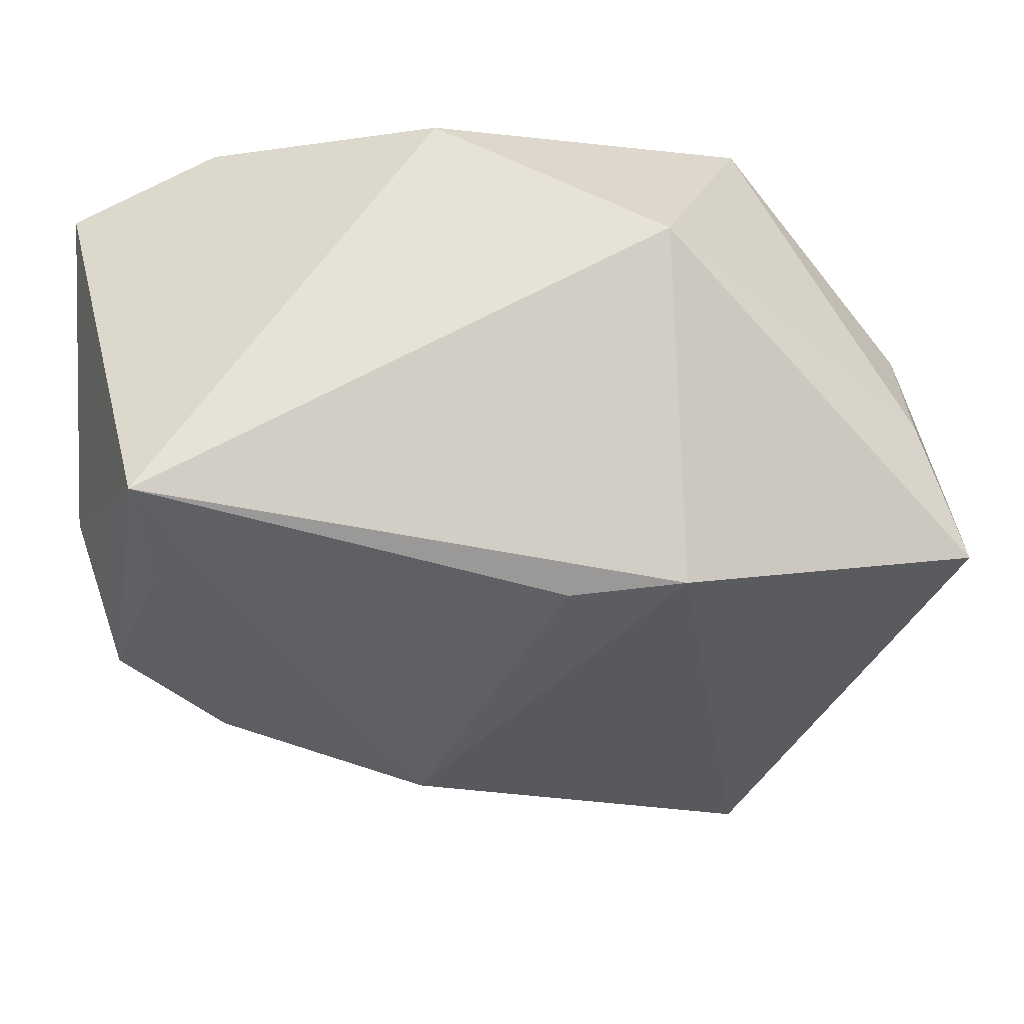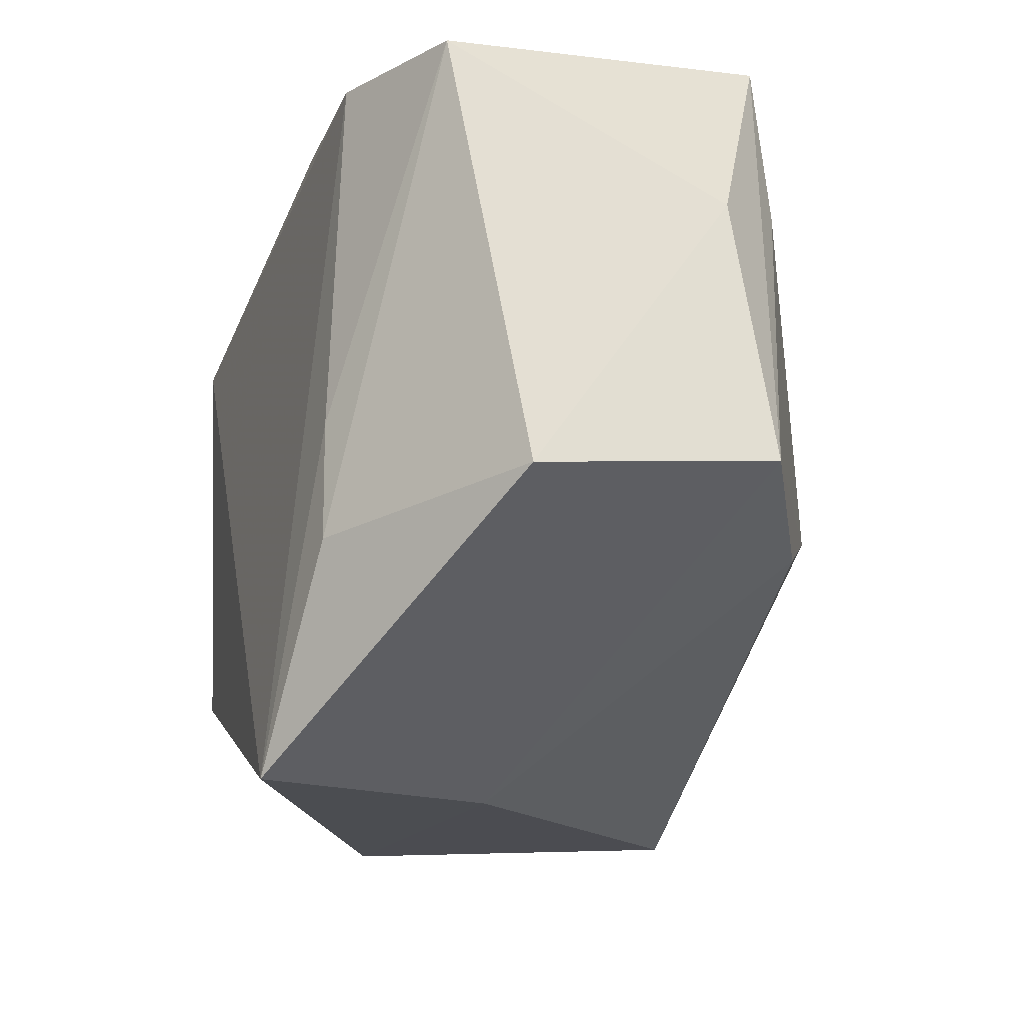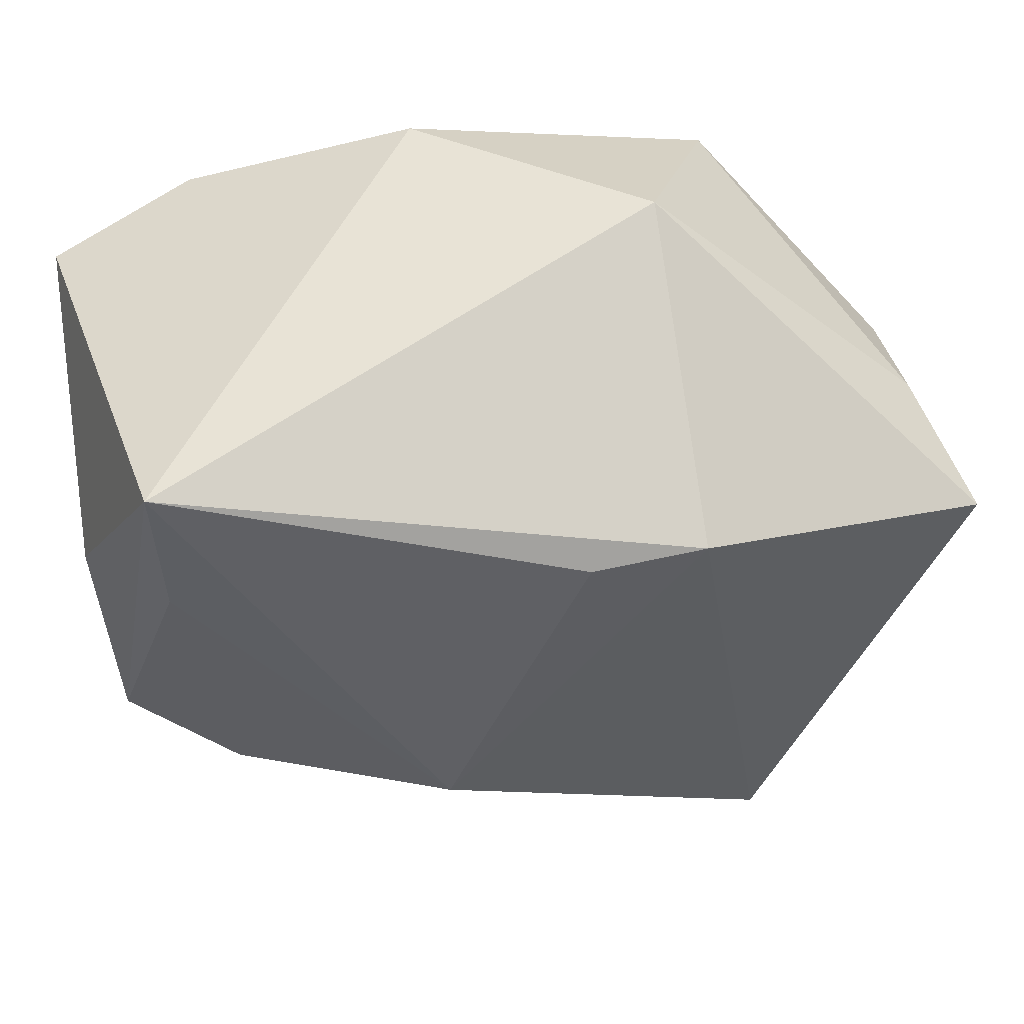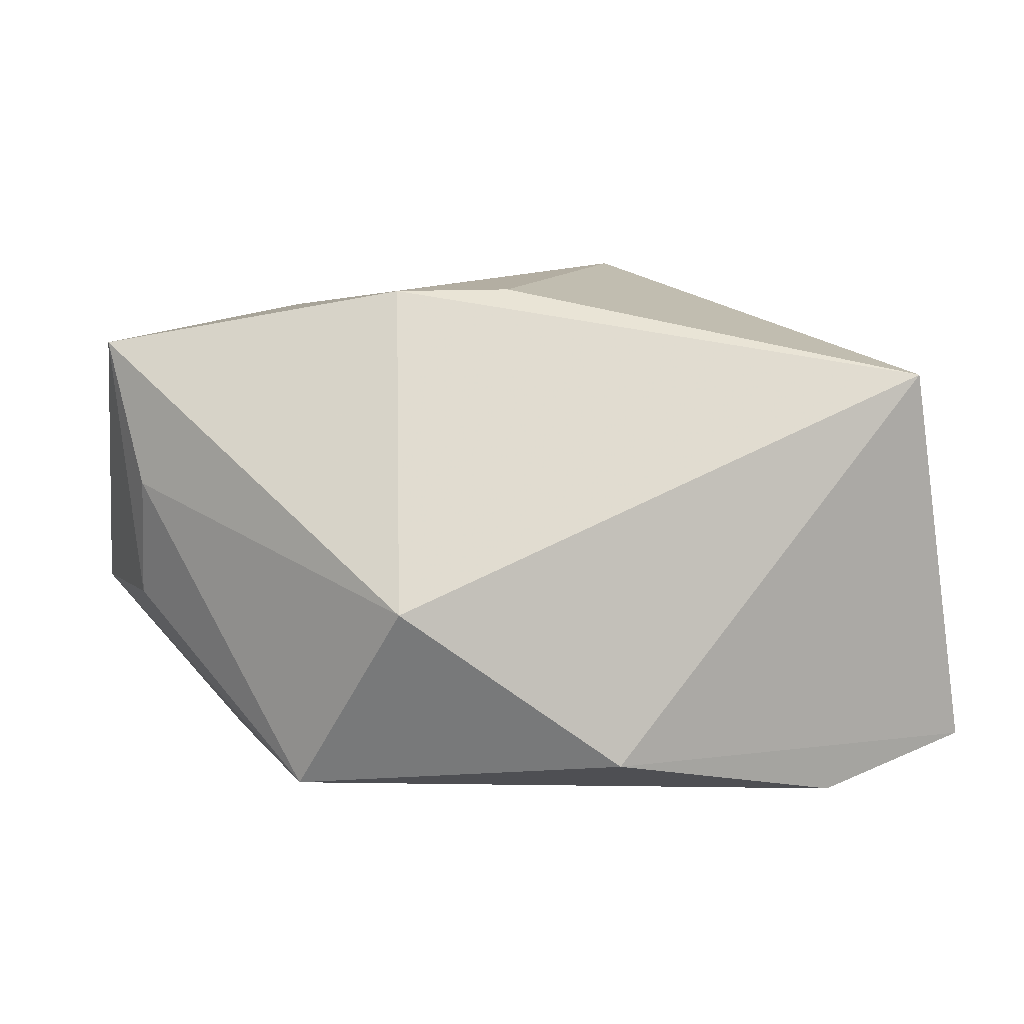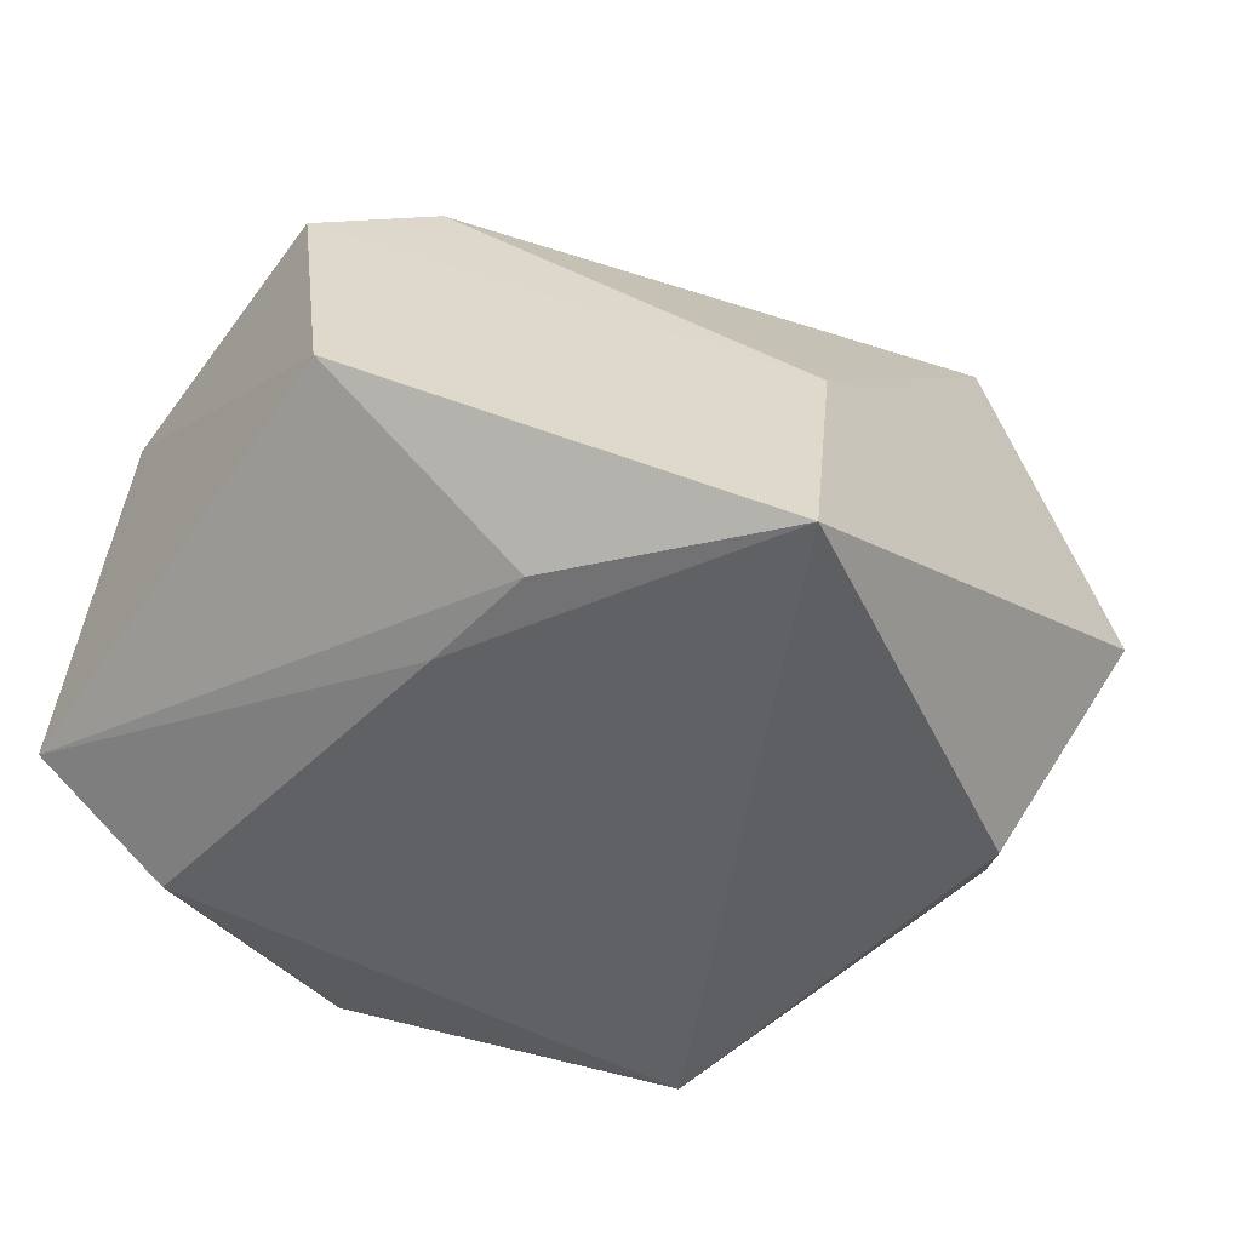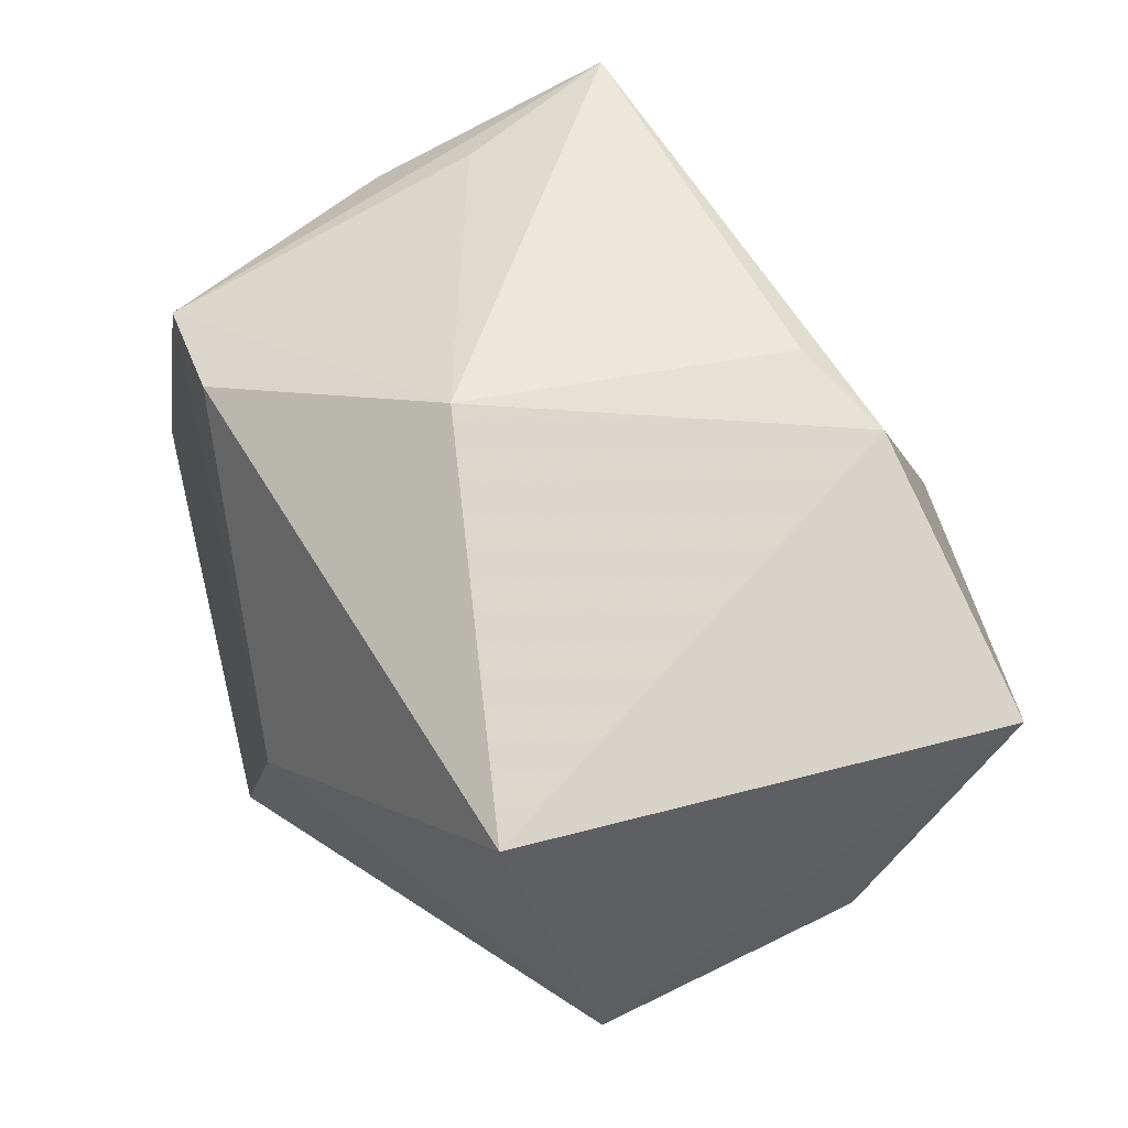
<metadata>
{"format":"obj","ext":"obj","renderer":"f3d","projection":"perspective","resolution":1024,"background":"white","views":[{"elev":64.8,"azim":-3.6,"up":"+Y"},{"elev":-27.1,"azim":-111.5,"up":"+Y"},{"elev":62.0,"azim":-9.5,"up":"+Y"},{"elev":-2.0,"azim":172.5,"up":"+Z"},{"elev":-48.1,"azim":-36.8,"up":"+Z"},{"elev":71.6,"azim":49.0,"up":"+Z"}]}
</metadata>
<code>
v 0.01722 0.03568 -0.008158
v 0.04162 0.01039 -0.00584
v -0.0043 0.03295 -0.02268
v 0.03118 -0.01695 -0.02109
v -0.04092 0.02293 -0.02035
v 0.0416 0.01689 0.004988
v -0.02666 0.0255 -0.02565
v -0.003268 -0.03685 -0.001918
v 0.03851 -0.02893 -0.000737
v -0.03108 -0.01958 0.01826
v 0.01659 0.02504 0.02376
v 0.04542 -0.001947 -0.003988
v -0.007827 -0.03919 -0.02565
v -0.04218 -0.0159 0.01154
v -0.04218 -0.02065 -0.01237
v -0.04218 0.01067 0.007423
v -0.03391 0.01652 0.01668
v -0.009554 -0.005655 0.03149
v 0.02434 -0.02889 0.02922
v 0.0259 0.02171 -0.02477
v 0.005534 0.0246 0.02418
v -0.02185 -0.02083 -0.02475
v -0.03378 0.03404 0.01523
v -0.02298 -0.009705 -0.02532
v 0.04506 0.01658 0.0192
f 1 3 23
f 23 3 5
f 18 14 10
f 5 3 7
f 17 14 18
f 18 23 17
f 17 23 14
f 16 23 5
f 14 23 16
f 5 15 16
f 16 15 14
f 9 25 19
f 18 10 19
f 18 19 11
f 11 19 25
f 1 23 11
f 11 25 1
f 13 15 22
f 22 15 5
f 8 19 10
f 8 10 14
f 13 9 8
f 9 19 8
f 8 15 13
f 14 15 8
f 1 25 6
f 25 2 6
f 12 25 9
f 12 2 25
f 20 3 1
f 13 7 20
f 20 7 3
f 1 6 20
f 20 6 2
f 2 12 20
f 21 23 18
f 18 11 21
f 21 11 23
f 5 7 24
f 24 22 5
f 24 7 13
f 13 22 24
f 4 12 9
f 4 20 12
f 4 9 13
f 13 20 4

</code>
